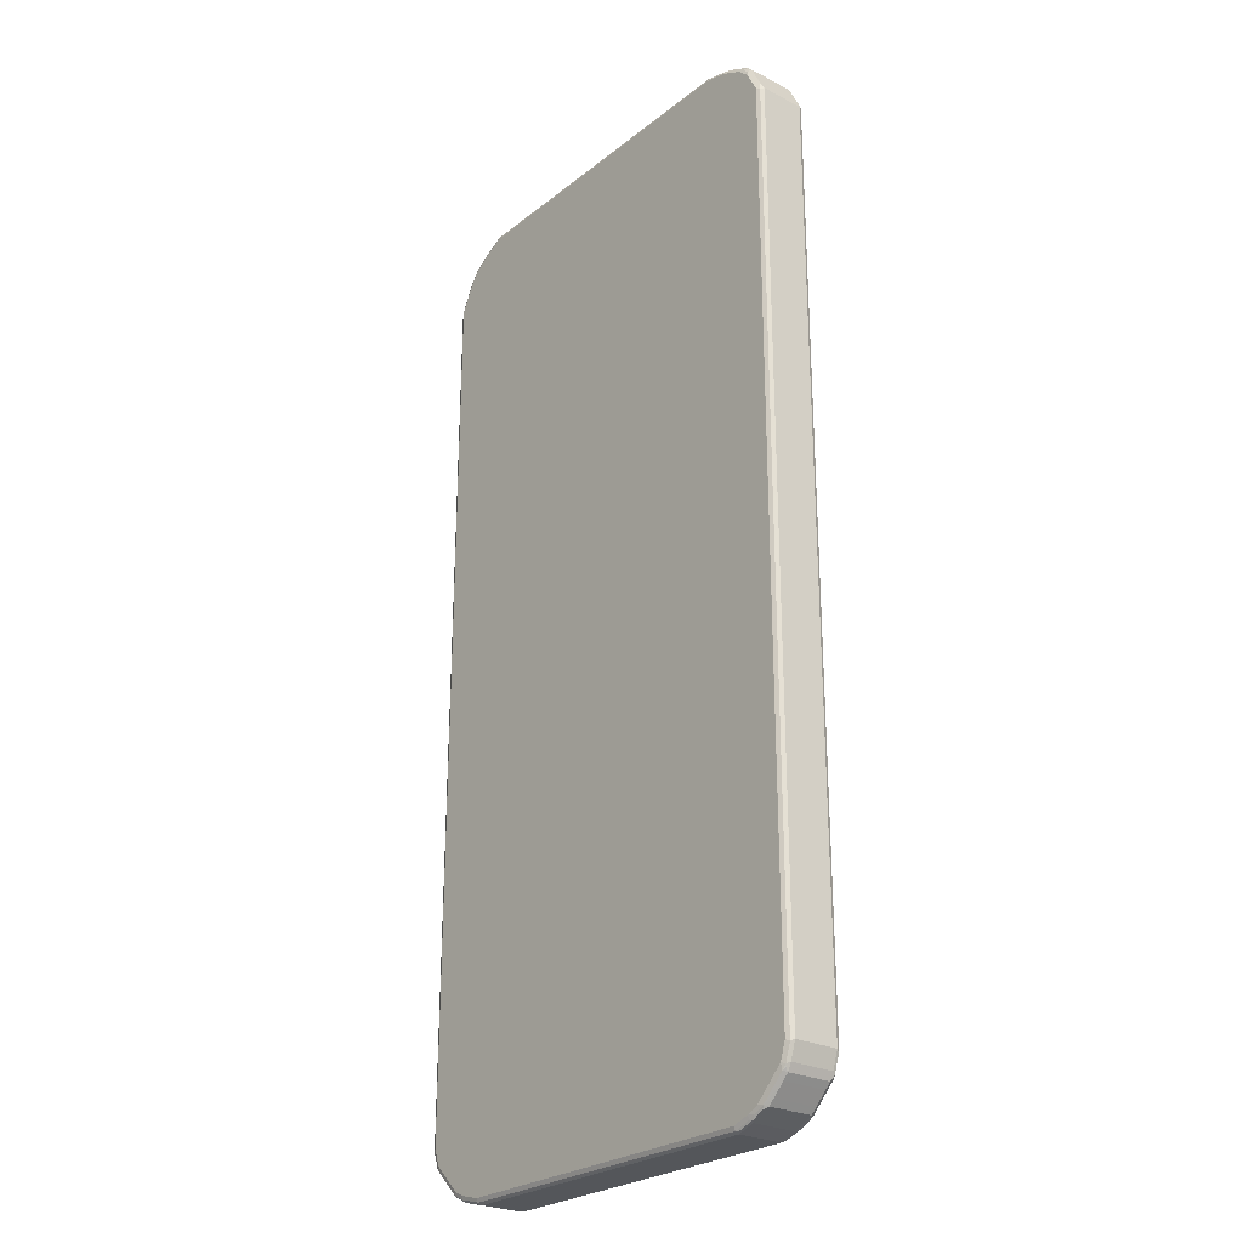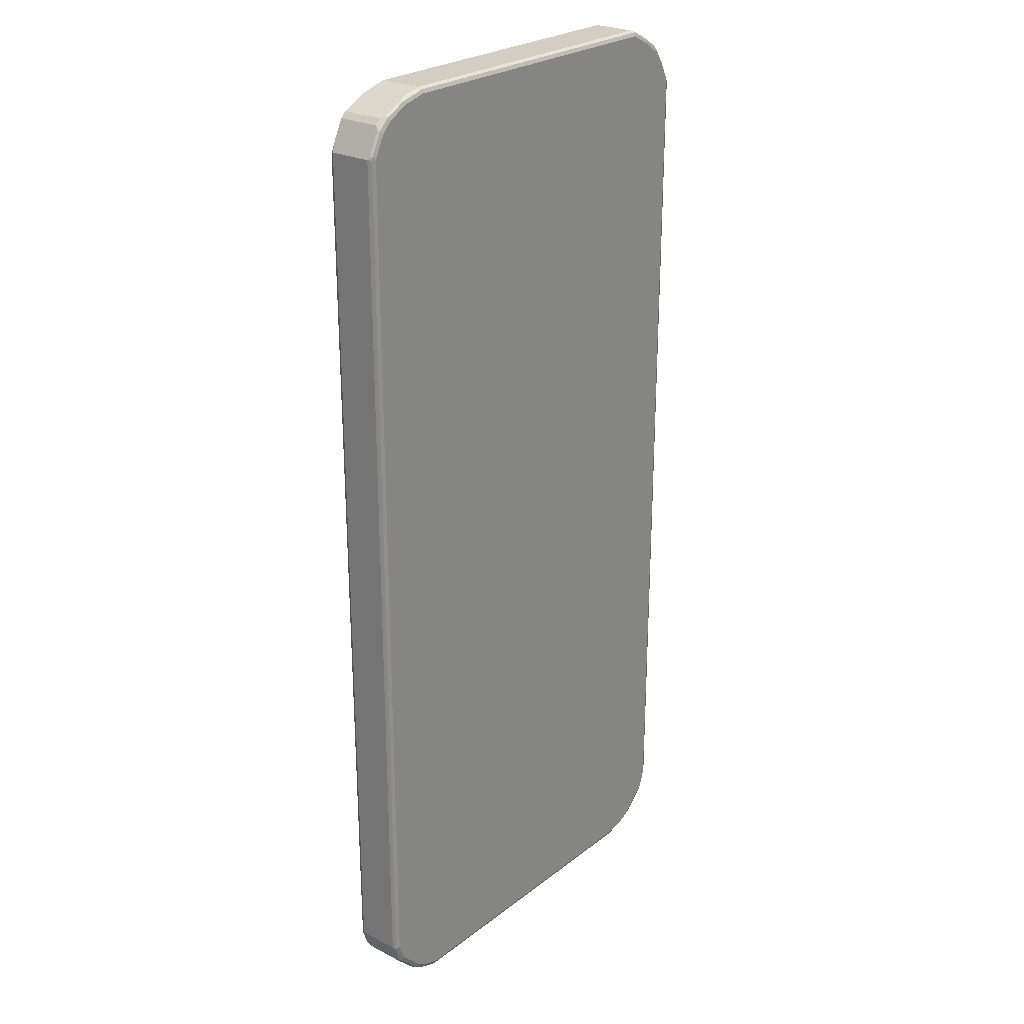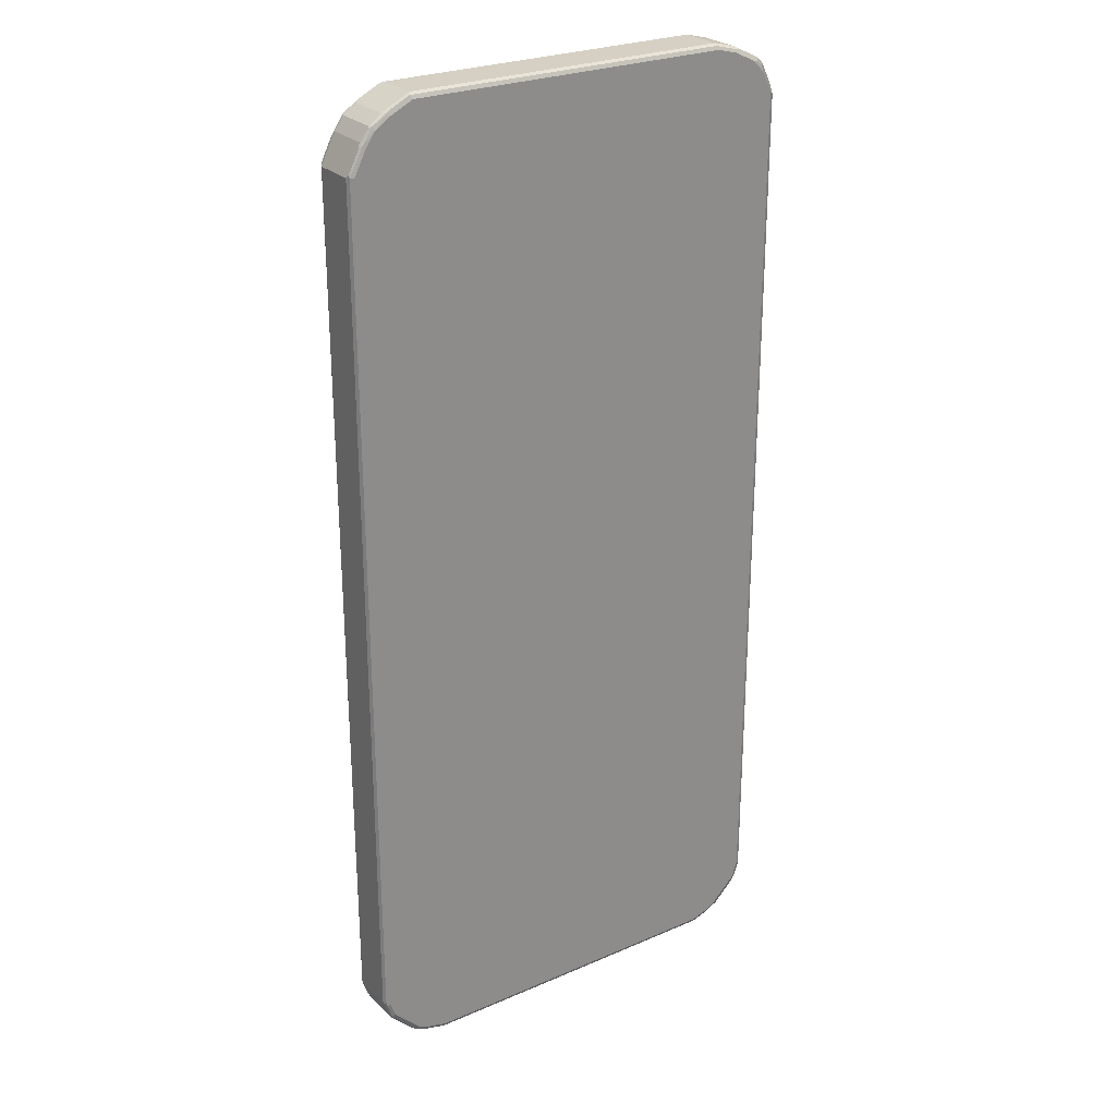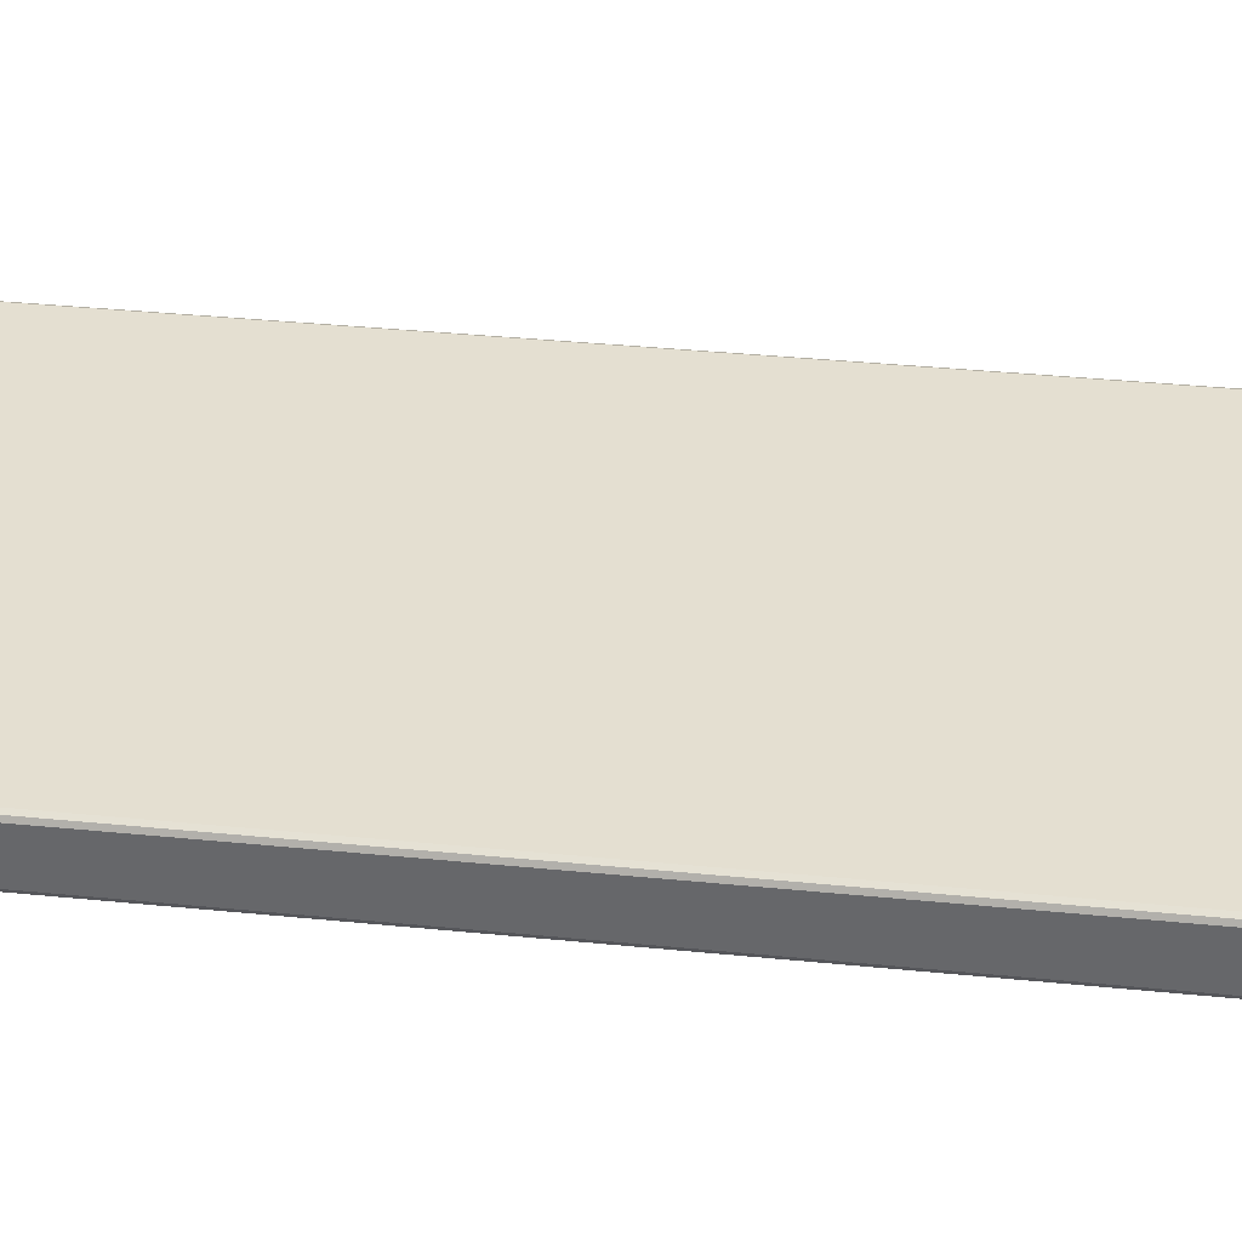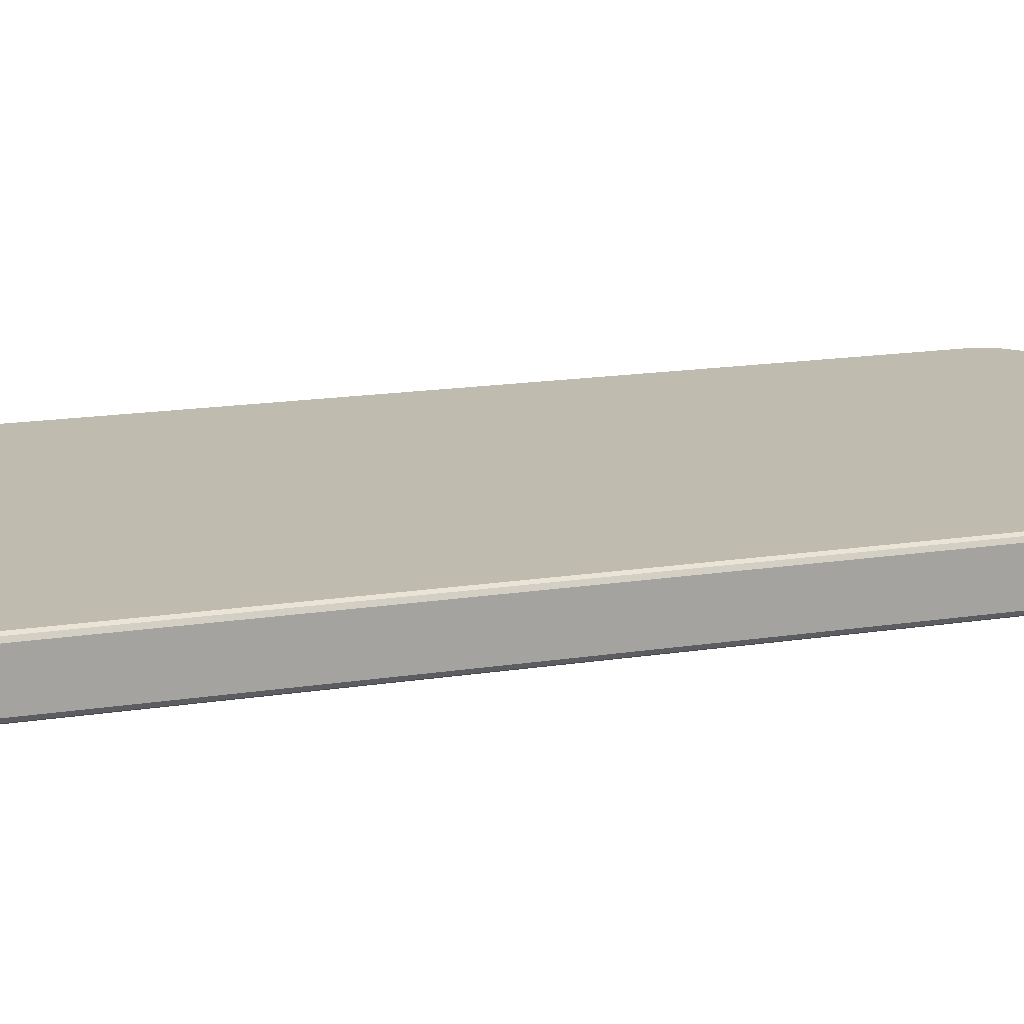
<metadata>
{"format":"obj","ext":"obj","renderer":"f3d","projection":"perspective","resolution":1024,"background":"white","views":[{"elev":-25.6,"azim":51.0,"up":"+Y"},{"elev":25.3,"azim":129.4,"up":"+Y"},{"elev":26.2,"azim":-34.2,"up":"+Y"},{"elev":36.8,"azim":97.4,"up":"+Z"},{"elev":16.0,"azim":-108.2,"up":"+Z"}]}
</metadata>
<code>
v -0.4319 -0.8135 -0.04017
v -0.4285 -0.8101 -0.04687
v -0.4268 -0.8186 -0.0452
v -0.4151 -0.8569 -0.04351
v -0.4218 -0.8435 -0.04017
v -0.4319 -0.8135 0.04017
v -0.4319 0.8034 -0.04017
v -0.4218 -0.8135 -0.05022
v -0.4184 -0.8403 -0.04687
v -0.4285 0.8068 -0.04687
v -0.4101 -0.852 -0.04854
v -0.4051 -0.8671 -0.04351
v -0.4151 -0.8569 0.03682
v -0.4218 -0.8435 0.04017
v -0.4285 -0.8202 0.04351
v -0.4268 -0.8186 0.0477
v -0.4285 -0.8135 0.04687
v -0.4294 0.8084 0.0452
v -0.4319 0.8034 0.04017
v -0.4151 0.8368 -0.04017
v -0.4068 0.8511 -0.0452
v -0.4118 -0.8435 -0.05022
v -0.4218 0.8034 -0.05022
v -0.4084 0.847 -0.04687
v -0.4017 -0.8537 -0.05022
v -0.39 -0.8721 -0.04854
v -0.385 -0.8871 -0.04351
v -0.4051 -0.8671 0.03682
v -0.4184 -0.8502 0.04351
v -0.4218 -0.8135 0.05022
v -0.4168 -0.8486 0.0477
v -0.4285 0.8034 0.04687
v -0.4231 0.8135 0.0477
v -0.4092 0.8486 0.0452
v -0.4151 0.8368 0.04017
v -0.4051 0.8569 -0.04017
v -0.3867 0.8813 -0.0452
v -0.4017 0.8435 -0.05022
v -0.3883 0.877 -0.04687
v -0.4017 0.8549 -0.0477
v -0.3817 -0.8738 -0.05022
v -0.3699 -0.8922 -0.04854
v -0.385 -0.8871 0.03682
v -0.3749 -0.8971 -0.04351
v -0.3883 -0.8804 0.04351
v -0.4084 -0.8604 0.04351
v -0.4068 -0.8587 0.0477
v -0.4118 -0.8435 0.05022
v -0.4218 0.8034 0.05022
v -0.403 0.8537 0.0477
v -0.3892 0.8788 0.0452
v -0.4051 0.8569 0.04017
v -0.3883 0.8804 -0.04017
v -0.3649 0.8971 -0.04017
v -0.3566 0.9014 -0.0452
v -0.3615 0.8951 -0.0477
v -0.3817 0.8738 -0.05022
v -0.3615 -0.8938 -0.05022
v -0.3549 -0.9072 -0.04351
v -0.3665 -0.8989 -0.0452
v -0.3749 -0.8971 0.03682
v -0.3682 -0.9005 0.04351
v -0.3682 -0.9005 -0.03682
v -0.3817 -0.8738 0.05022
v -0.4017 -0.8537 0.05022
v -0.3665 -0.8989 0.0477
v -0.4017 0.8435 0.05022
v -0.3817 0.8738 0.05022
v -0.385 0.8804 0.04687
v -0.3883 0.8804 0.04017
v -0.3549 0.9005 0.04687
v -0.359 0.8989 0.0452
v -0.3649 0.8971 0.04017
v -0.3214 0.9152 -0.0477
v -0.3582 0.9005 0.04017
v -0.3113 0.924 0.04017
v -0.3113 0.924 -0.04017
v -0.3163 0.9215 -0.0452
v -0.3515 0.8938 -0.05022
v -0.3414 -0.9038 -0.05022
v -0.3381 -0.9105 -0.04687
v -0.3465 -0.9088 -0.0452
v -0.3549 -0.9072 0.03682
v -0.3414 -0.9139 -0.04017
v -0.3414 -0.9139 0.04017
v -0.3482 -0.9105 0.04351
v -0.3615 -0.8938 0.05022
v -0.3465 -0.9088 0.0477
v -0.3515 0.8938 0.05022
v -0.3628 0.8938 0.0477
v -0.3147 0.9206 0.04687
v -0.3188 0.919 0.0452
v -0.3113 0.9206 -0.04687
v -0.3113 0.9139 -0.05022
v 0.3013 0.924 0.04017
v 0.3013 0.924 -0.04017
v 0.3013 0.9206 -0.04687
v -0.3013 -0.9139 -0.05022
v -0.298 -0.9206 -0.04687
v -0.3013 -0.924 -0.04017
v -0.3013 -0.924 0.04017
v -0.3414 -0.9038 0.05022
v -0.3063 -0.919 0.0477
v -0.3113 0.9139 0.05022
v 0.298 0.9206 0.04687
v 0.3063 0.919 -0.0477
v 0.3013 0.9139 -0.05022
v 0.3414 0.9139 0.04017
v 0.3414 0.9139 -0.04017
v 0.3113 -0.9139 -0.05022
v 0.3147 -0.9206 -0.04687
v 0.3113 -0.924 -0.04017
v 0.3113 -0.924 0.04017
v 0.3163 -0.9215 0.0452
v -0.3013 -0.9206 0.04687
v -0.3013 -0.9139 0.05022
v 0.3113 -0.9206 0.04687
v 0.3113 -0.9139 0.05022
v 0.3013 0.9139 0.05022
v 0.3381 0.9105 0.04687
v 0.3465 0.9088 -0.0477
v 0.3414 0.9038 -0.05022
v 0.3465 0.9088 0.0452
v 0.3549 0.9072 0.04351
v 0.3549 0.9072 -0.03682
v 0.3817 0.8938 -0.04017
v 0.3682 0.9005 -0.04351
v 0.3482 0.9105 -0.04351
v 0.3414 -0.9038 -0.05022
v 0.3448 -0.9105 -0.04687
v 0.3414 -0.9139 -0.04017
v 0.3414 -0.9139 0.04017
v 0.3465 -0.9114 0.0452
v 0.3414 -0.9105 0.04687
v 0.3414 -0.9038 0.05022
v 0.3414 0.9038 0.05022
v 0.3615 0.8938 0.05022
v 0.3665 0.8989 -0.0477
v 0.3615 0.8938 -0.05022
v 0.3817 0.8938 0.04017
v 0.3699 0.8922 0.04854
v 0.3665 0.8989 0.0452
v 0.395 0.8871 0.04351
v 0.395 0.8871 -0.03682
v 0.3883 0.8904 -0.04351
v 0.3615 -0.8938 -0.05022
v 0.3649 -0.9005 -0.04687
v 0.3691 -0.8989 -0.0452
v 0.3549 -0.9072 -0.04017
v 0.3665 -0.9014 0.0452
v 0.3716 -0.8951 0.0477
v 0.3515 -0.905 0.0477
v 0.3615 -0.8938 0.05022
v 0.3817 0.8837 0.05022
v 0.3867 0.8888 -0.0477
v 0.3817 0.8837 -0.05022
v 0.39 0.8821 0.04854
v 0.4 0.8721 0.04854
v 0.4051 0.877 0.04351
v 0.4051 0.877 -0.03682
v 0.3984 0.8804 -0.04351
v 0.3817 -0.8738 -0.05022
v 0.3729 -0.8938 -0.0477
v 0.3749 -0.8971 -0.04017
v 0.3682 -0.9005 -0.04017
v 0.3749 -0.8971 0.04017
v 0.385 -0.8871 0.04017
v 0.4051 -0.8671 0.04017
v 0.4118 -0.8549 0.0477
v 0.3817 -0.8738 0.05022
v 0.3916 0.8738 0.05022
v 0.3967 0.8788 -0.0477
v 0.3916 0.8738 -0.05022
v 0.4068 0.8687 0.0452
v 0.4017 0.8636 0.05022
v 0.4201 0.832 0.04854
v 0.4151 0.8569 0.04351
v 0.4151 0.8569 -0.03682
v 0.4118 0.8636 -0.04017
v 0.4084 0.8703 -0.04351
v 0.4068 0.8687 -0.0477
v 0.4017 -0.8537 -0.05022
v 0.413 -0.8537 -0.0477
v 0.4051 -0.8671 -0.04017
v 0.385 -0.8871 -0.04017
v 0.4151 -0.8569 0.04017
v 0.4168 -0.8511 0.0452
v 0.4184 -0.847 0.04687
v 0.4118 -0.8435 0.05022
v 0.4017 -0.8537 0.05022
v 0.4017 0.8636 -0.05022
v 0.4285 0.8202 0.04687
v 0.4218 0.8235 0.05022
v 0.4268 0.8285 0.0452
v 0.4251 0.8368 0.04351
v 0.4319 0.8235 0.04017
v 0.4319 0.8235 -0.04017
v 0.4285 0.8302 -0.04351
v 0.4268 0.8285 -0.0477
v 0.4218 0.8235 -0.05022
v 0.4118 -0.8435 -0.05022
v 0.4184 -0.8435 -0.04687
v 0.4193 -0.8486 -0.0452
v 0.4151 -0.8569 -0.04017
v 0.4218 -0.8435 0.04017
v 0.4319 -0.8135 0.04017
v 0.4285 -0.8168 0.04687
v 0.4218 -0.8135 0.05022
v 0.4319 -0.8135 -0.04017
v 0.4294 -0.8186 -0.0452
v 0.4285 0.8235 -0.04687
v 0.4218 -0.8135 -0.05022
v 0.4285 -0.8135 -0.04687
v 0.4218 -0.8435 -0.04017
f 1 2 3
f 1 3 9
f 1 9 4
f 1 4 5
f 1 5 14
f 1 14 6
f 1 6 19
f 1 19 7
f 1 7 10
f 1 10 2
f 2 8 9
f 2 9 3
f 2 10 23
f 2 23 8
f 4 11 12
f 4 12 28
f 4 28 13
f 4 13 14
f 4 14 5
f 4 9 11
f 6 14 29
f 6 29 15
f 6 15 16
f 6 16 17
f 6 17 18
f 6 18 19
f 7 19 35
f 7 35 20
f 7 20 21
f 7 21 10
f 8 22 9
f 8 23 38
f 8 38 57
f 8 57 79
f 8 79 94
f 8 94 107
f 8 107 122
f 8 122 139
f 8 139 156
f 8 156 173
f 8 173 191
f 8 191 200
f 8 200 212
f 8 212 201
f 8 201 182
f 8 182 162
f 8 162 146
f 8 146 129
f 8 129 110
f 8 110 98
f 8 98 80
f 8 80 58
f 8 58 41
f 8 41 25
f 8 25 22
f 9 22 11
f 10 21 24
f 10 24 38
f 10 38 23
f 11 22 25
f 11 25 41
f 11 41 26
f 11 26 12
f 12 26 42
f 12 42 27
f 12 27 43
f 12 43 28
f 13 29 14
f 13 28 46
f 13 46 29
f 15 29 31
f 15 31 16
f 16 30 17
f 16 31 48
f 16 48 30
f 17 30 49
f 17 49 32
f 17 32 18
f 18 32 33
f 18 33 50
f 18 50 34
f 18 34 52
f 18 52 35
f 18 35 19
f 20 35 52
f 20 52 36
f 20 36 21
f 21 36 37
f 21 37 24
f 24 37 39
f 24 39 40
f 24 40 38
f 26 41 58
f 26 58 42
f 27 42 44
f 27 44 61
f 27 61 43
f 28 43 62
f 28 62 45
f 28 45 46
f 29 46 47
f 29 47 31
f 30 48 65
f 30 65 64
f 30 64 87
f 30 87 102
f 30 102 116
f 30 116 118
f 30 118 135
f 30 135 153
f 30 153 170
f 30 170 190
f 30 190 189
f 30 189 208
f 30 208 193
f 30 193 175
f 30 175 171
f 30 171 154
f 30 154 137
f 30 137 136
f 30 136 119
f 30 119 104
f 30 104 89
f 30 89 68
f 30 68 67
f 30 67 49
f 31 47 48
f 32 49 33
f 33 49 67
f 33 67 50
f 34 50 51
f 34 51 52
f 36 52 70
f 36 70 53
f 36 53 37
f 37 53 54
f 37 54 55
f 37 55 56
f 37 56 39
f 38 40 57
f 39 57 40
f 39 56 57
f 42 58 82
f 42 82 59
f 42 59 60
f 42 60 44
f 43 61 62
f 44 60 59
f 44 59 63
f 44 63 62
f 44 62 61
f 45 47 46
f 45 62 66
f 45 66 47
f 47 64 65
f 47 65 48
f 47 66 87
f 47 87 64
f 50 67 68
f 50 68 69
f 50 69 51
f 51 70 52
f 51 69 71
f 51 71 72
f 51 72 73
f 51 73 70
f 53 70 73
f 53 73 54
f 54 73 55
f 55 74 56
f 55 73 75
f 55 75 76
f 55 76 77
f 55 77 78
f 55 78 74
f 56 74 94
f 56 94 79
f 56 79 57
f 58 80 81
f 58 81 82
f 59 83 62
f 59 62 63
f 59 82 84
f 59 84 85
f 59 85 83
f 62 83 85
f 62 85 86
f 62 86 88
f 62 88 66
f 66 88 87
f 68 89 90
f 68 90 69
f 69 90 71
f 71 91 92
f 71 92 72
f 71 90 89
f 71 89 104
f 71 104 91
f 72 92 76
f 72 76 75
f 72 75 73
f 74 93 94
f 74 78 93
f 76 95 96
f 76 96 77
f 76 92 91
f 76 91 105
f 76 105 95
f 77 96 78
f 78 96 97
f 78 97 93
f 80 98 99
f 80 99 81
f 81 84 82
f 81 99 100
f 81 100 84
f 84 100 101
f 84 101 85
f 85 88 86
f 85 101 103
f 85 103 88
f 87 88 102
f 88 103 116
f 88 116 102
f 91 104 119
f 91 119 105
f 93 106 94
f 93 97 106
f 94 106 107
f 95 105 120
f 95 120 108
f 95 108 109
f 95 109 96
f 96 109 121
f 96 121 106
f 96 106 97
f 98 110 111
f 98 111 99
f 99 111 112
f 99 112 100
f 100 112 113
f 100 113 101
f 101 113 114
f 101 114 115
f 101 115 103
f 103 117 118
f 103 118 116
f 103 115 117
f 105 119 136
f 105 136 120
f 106 121 122
f 106 122 107
f 108 120 123
f 108 123 124
f 108 124 125
f 108 125 109
f 109 125 126
f 109 126 127
f 109 127 128
f 109 128 121
f 110 129 130
f 110 130 111
f 111 130 131
f 111 131 112
f 112 131 132
f 112 132 113
f 113 132 133
f 113 133 114
f 114 133 117
f 114 117 115
f 117 133 134
f 117 134 135
f 117 135 118
f 120 136 137
f 120 137 123
f 121 128 127
f 121 127 138
f 121 138 139
f 121 139 122
f 123 137 141
f 123 141 124
f 124 140 126
f 124 126 125
f 124 141 142
f 124 142 143
f 124 143 140
f 126 144 145
f 126 145 127
f 126 140 143
f 126 143 144
f 127 145 155
f 127 155 138
f 129 146 147
f 129 147 130
f 130 147 131
f 131 147 148
f 131 148 149
f 131 149 150
f 131 150 132
f 132 150 133
f 133 150 151
f 133 151 152
f 133 152 134
f 134 152 135
f 135 152 151
f 135 151 153
f 137 154 157
f 137 157 141
f 138 155 156
f 138 156 139
f 141 157 143
f 141 143 142
f 143 157 158
f 143 158 159
f 143 159 160
f 143 160 144
f 144 160 161
f 144 161 145
f 145 161 172
f 145 172 155
f 146 162 163
f 146 163 147
f 147 163 148
f 148 164 165
f 148 165 149
f 148 163 164
f 149 165 150
f 150 165 164
f 150 164 166
f 150 166 151
f 151 166 167
f 151 167 168
f 151 168 169
f 151 169 170
f 151 170 153
f 154 171 158
f 154 158 157
f 155 172 156
f 156 172 173
f 158 174 159
f 158 171 175
f 158 175 193
f 158 193 176
f 158 176 174
f 159 174 177
f 159 177 178
f 159 178 160
f 160 178 197
f 160 197 179
f 160 179 180
f 160 180 161
f 161 180 181
f 161 181 172
f 162 182 183
f 162 183 163
f 163 183 184
f 163 184 185
f 163 185 164
f 164 185 167
f 164 167 166
f 167 185 184
f 167 184 168
f 168 184 204
f 168 204 186
f 168 186 169
f 169 186 187
f 169 187 188
f 169 188 189
f 169 189 190
f 169 190 170
f 172 181 191
f 172 191 173
f 174 176 192
f 174 192 177
f 176 193 192
f 177 192 194
f 177 194 195
f 177 195 196
f 177 196 197
f 177 197 178
f 179 197 198
f 179 198 180
f 180 198 181
f 181 198 199
f 181 199 200
f 181 200 191
f 182 201 183
f 183 201 202
f 183 202 203
f 183 203 204
f 183 204 184
f 186 188 187
f 186 204 214
f 186 214 205
f 186 205 188
f 188 205 206
f 188 206 207
f 188 207 208
f 188 208 189
f 192 196 194
f 192 193 208
f 192 208 207
f 192 207 206
f 192 206 196
f 194 196 195
f 196 206 209
f 196 209 197
f 197 209 210
f 197 210 211
f 197 211 199
f 197 199 198
f 199 211 200
f 200 211 213
f 200 213 212
f 201 212 213
f 201 213 202
f 202 213 210
f 202 210 203
f 203 210 209
f 203 209 214
f 203 214 204
f 205 214 209
f 205 209 206
f 210 213 211

</code>
